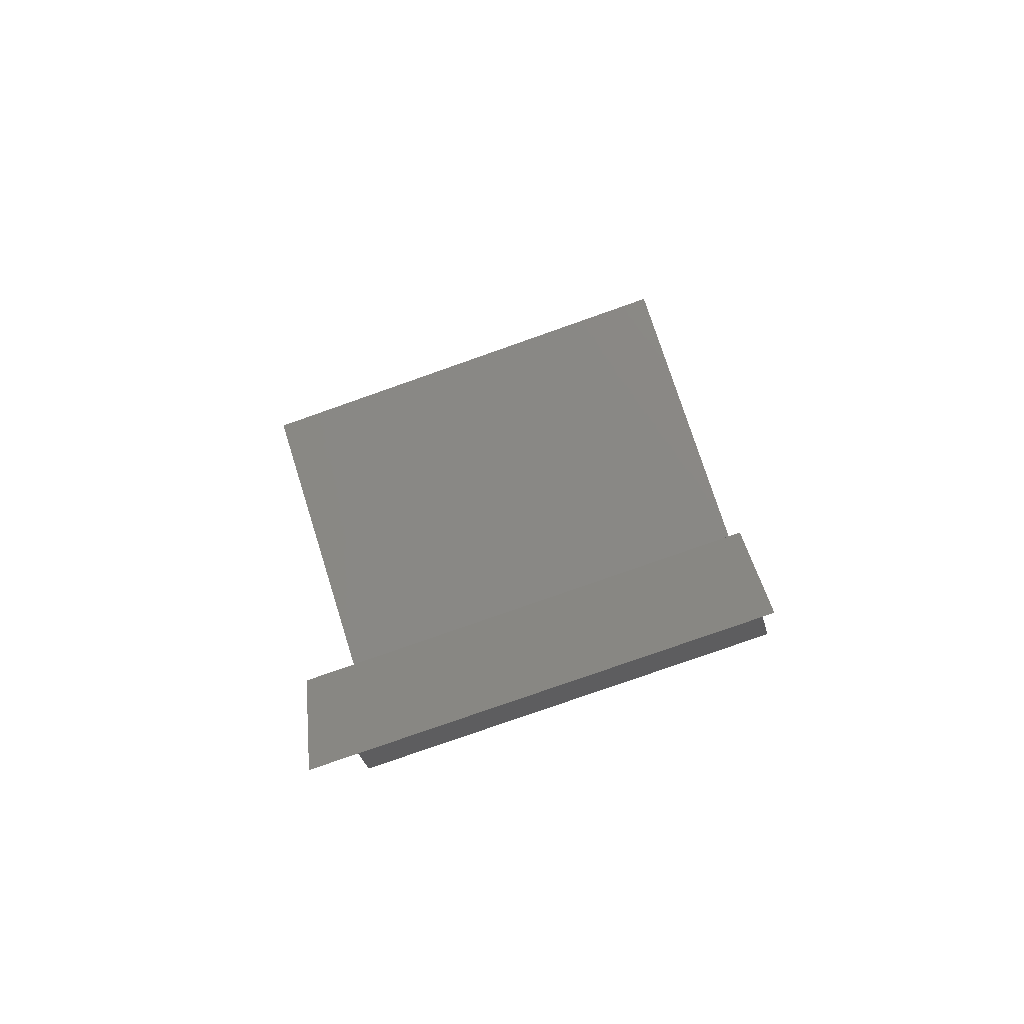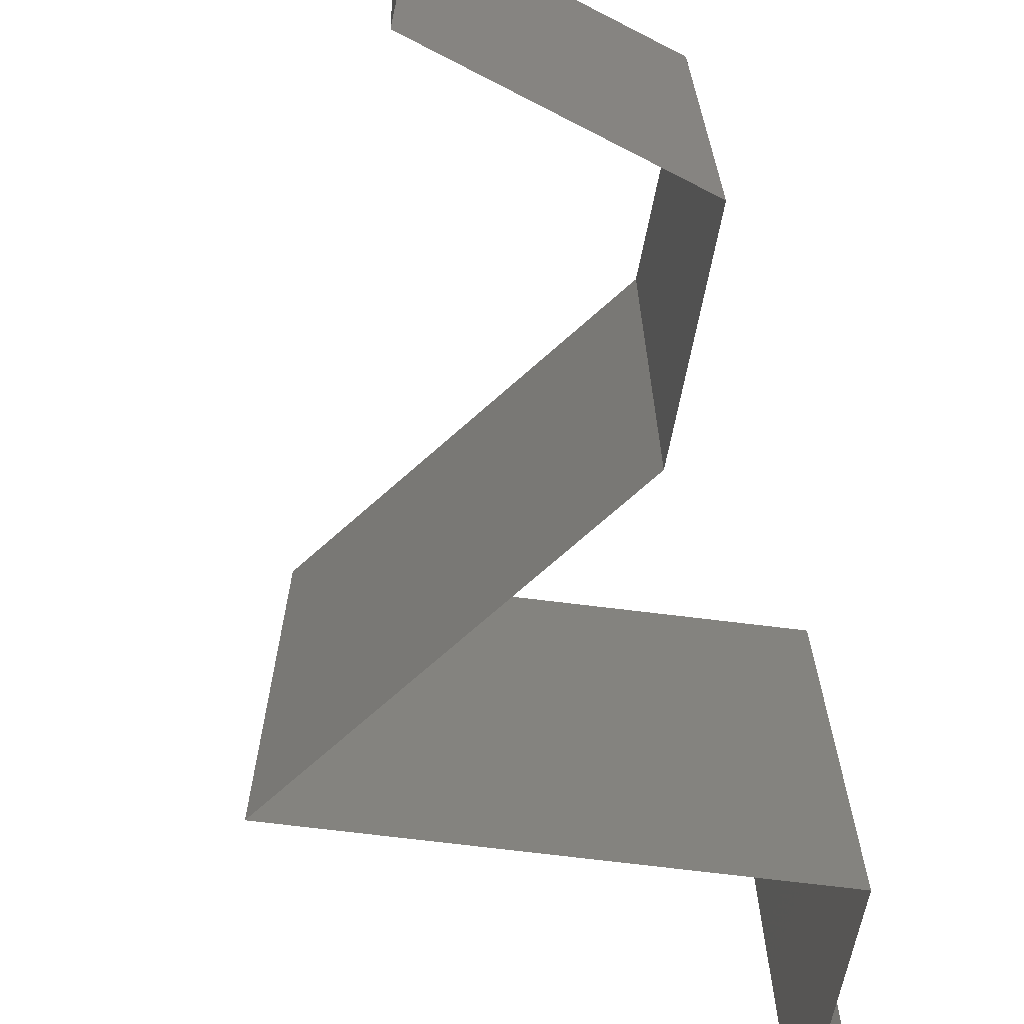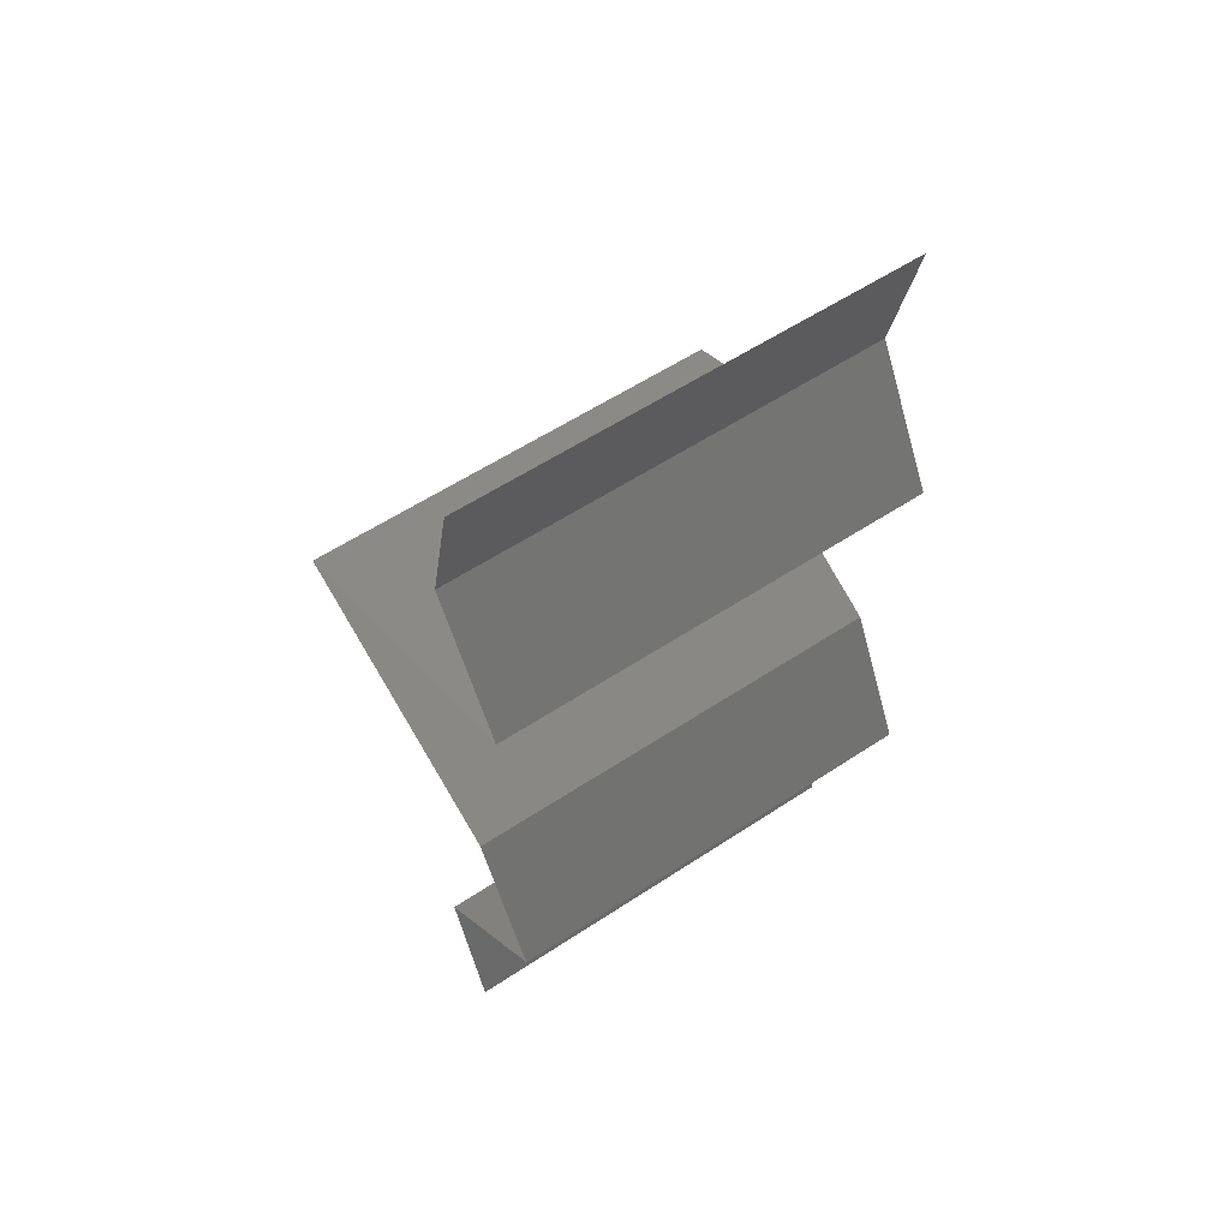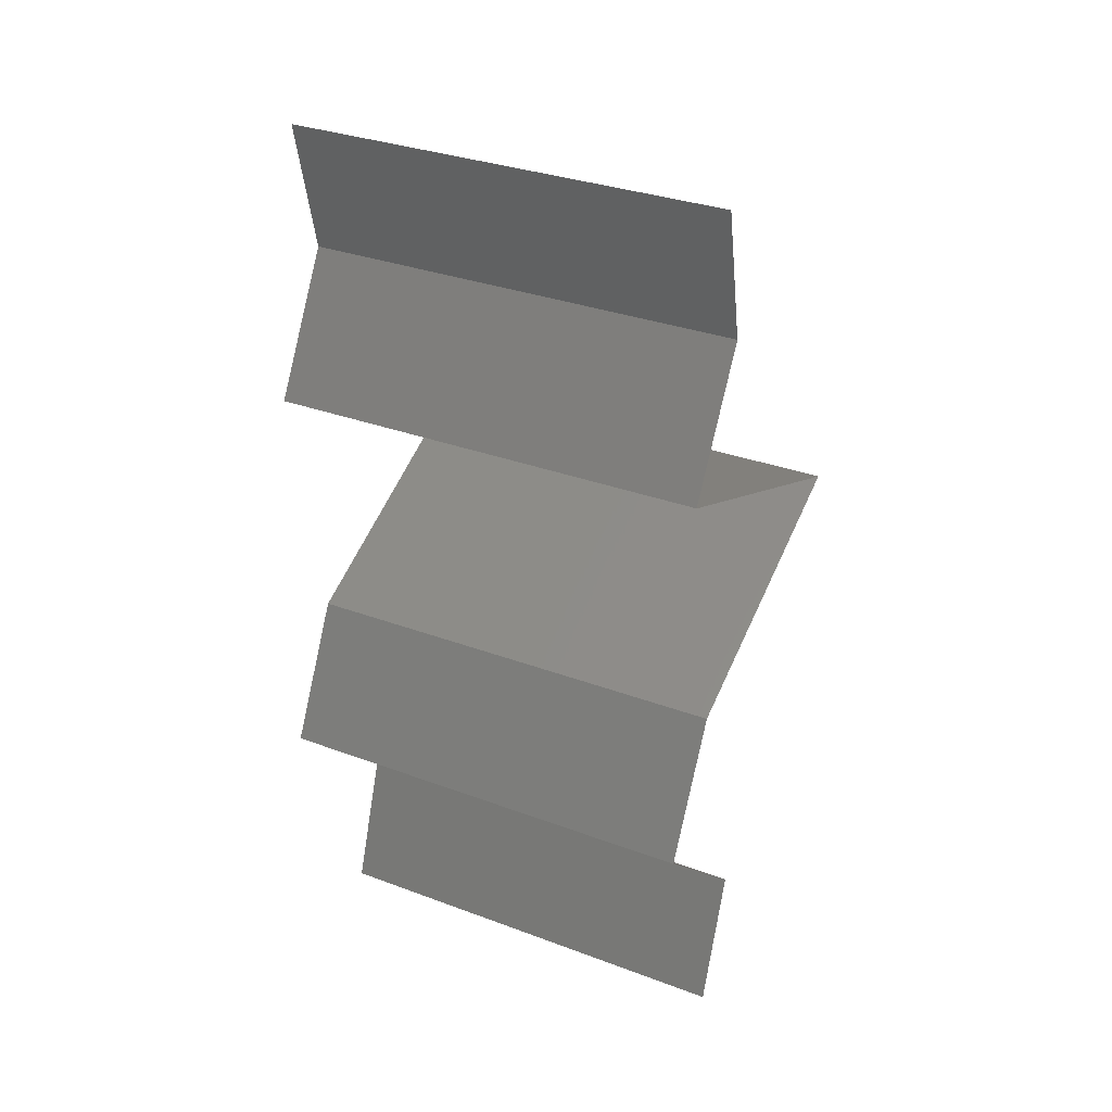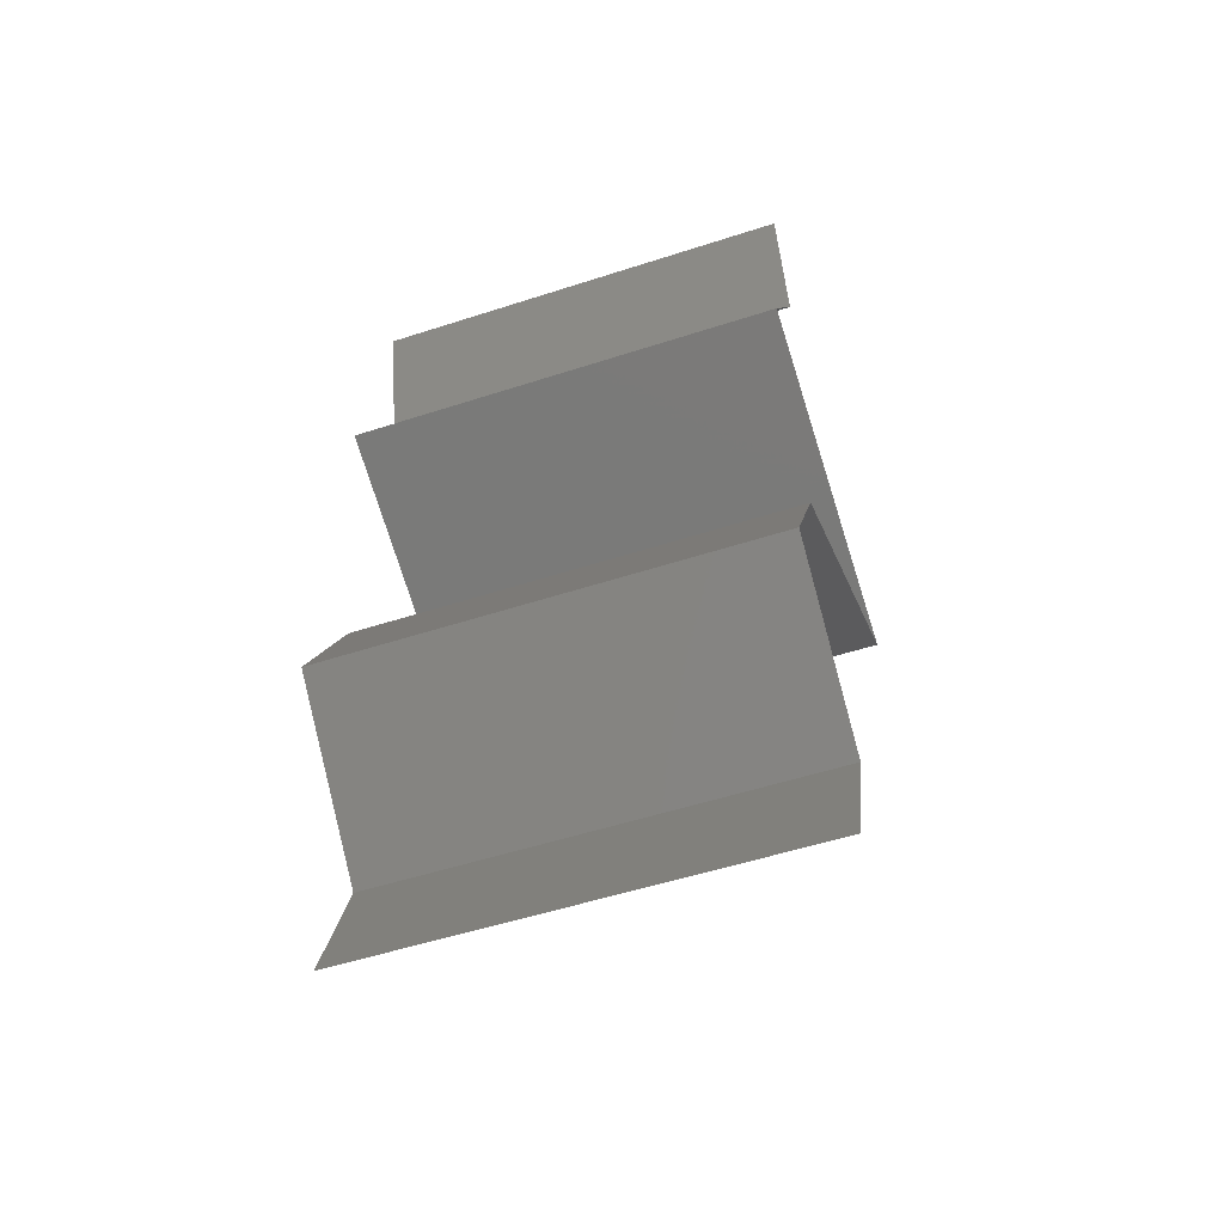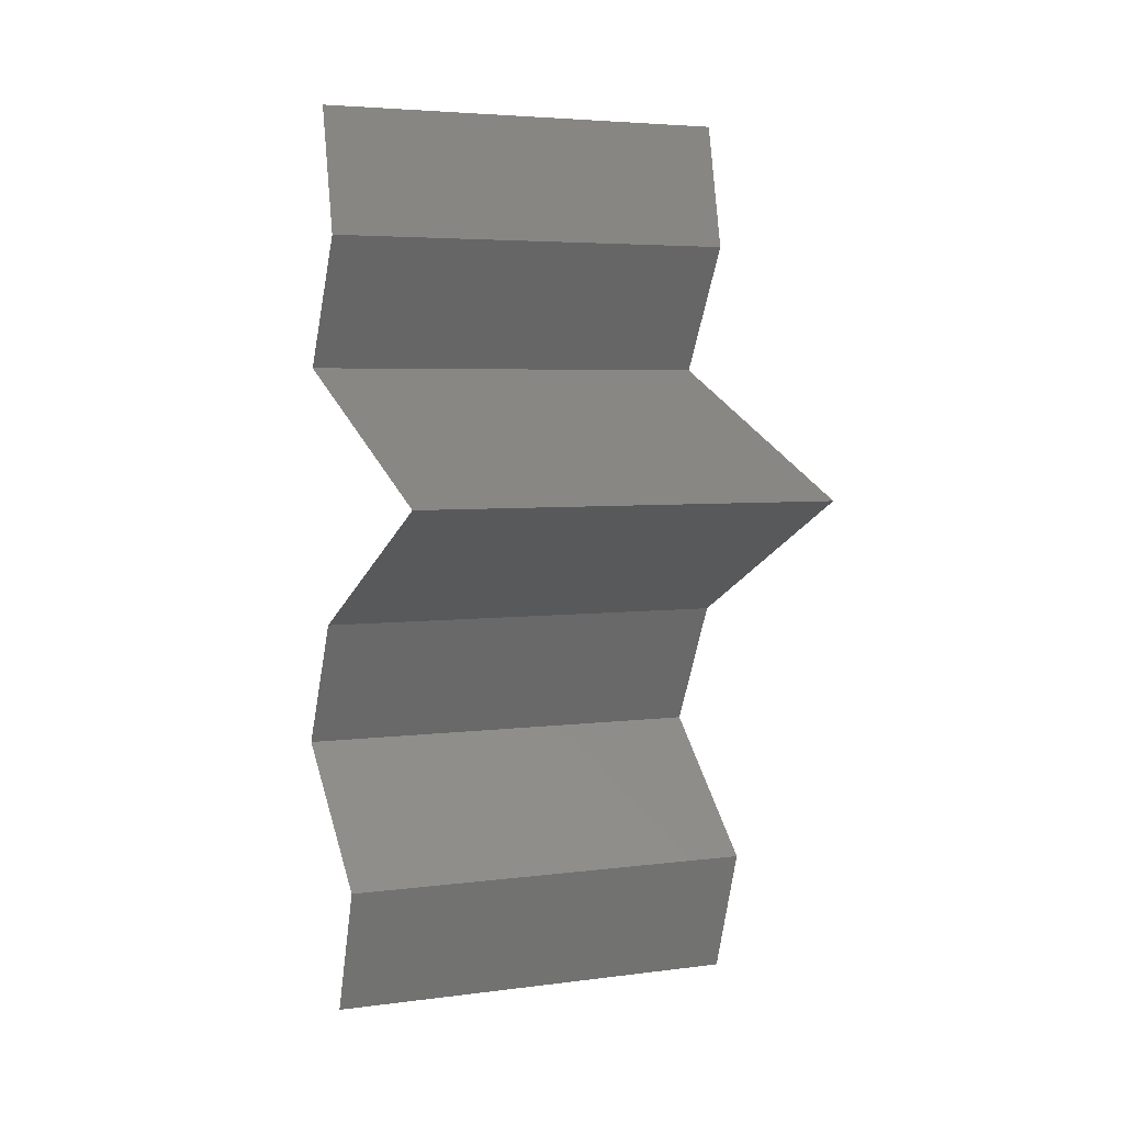
<metadata>
{"format":"stl","ext":"stl","renderer":"f3d","projection":"perspective","resolution":1024,"background":"white","views":[{"elev":-78.6,"azim":-70.6,"up":"+Y"},{"elev":-72.8,"azim":15.5,"up":"+Z"},{"elev":57.8,"azim":55.6,"up":"+Y"},{"elev":32.4,"azim":117.5,"up":"+Y"},{"elev":-53.4,"azim":109.1,"up":"+Y"},{"elev":4.6,"azim":-112.9,"up":"+Y"}]}
</metadata>
<code>
# stl→obj: 46 verts, 68 faces
v 0.03619 0.04238 0.01
v 0.03753 0.04844 0.01
v 0.03686 0.04541 0.005
v 0.03686 0.04541 0.015
v 0.03619 0.04238 0.02
v 0.03753 0.04844 0.02
v 0.03753 0.04844 0
v 0.03619 0.04238 0
v 0.03964 0.03633 0
v 0.03792 0.03936 0.005
v 0.03964 0.03633 0.02
v 0.03792 0.03936 0.015
v 0.03964 0.03633 0.01
v 0.0323 0.0333 0
v 0.02496 0.03027 0
v 0.03252 0.03339 0.007962
v 0.02496 0.03027 0.01
v 0.03482 0.03434 0.01438
v 0.02496 0.03027 0.02
v 0.02991 0.03232 0.01447
v 0.0323 0.0333 0.02
v 0.03742 0.02422 0
v 0.03742 0.02422 0.01
v 0.03306 0.02634 0.005
v 0.02932 0.02815 0.015
v 0.03742 0.02422 0.02
v 0.03331 0.02622 0.015
v 0.02907 0.02828 0.005
v 0.03119 0.02725 0.02
v 0.03119 0.02725 0
v 0.03119 0.02725 0.01
v 0.04055 0.01816 0
v 0.03898 0.02119 0.005
v 0.04055 0.01816 0.01
v 0.03898 0.02119 0.015
v 0.04055 0.01816 0.02
v 0.03727 0.01514 0.015
v 0.034 0.01211 0
v 0.034 0.01211 0.01
v 0.03727 0.01514 0.005
v 0.034 0.01211 0.02
v 0.03613 0.006055 0.01
v 0.03506 0.009082 0.015
v 0.03506 0.009082 0.005
v 0.03613 0.006055 0
v 0.03613 0.006055 0.02
f 1 2 3
f 2 1 4
f 5 6 4
f 7 8 3
f 2 7 3
f 6 2 4
f 8 1 3
f 1 5 4
f 8 9 10
f 11 5 12
f 13 1 10
f 1 13 12
f 1 8 10
f 5 1 12
f 9 13 10
f 13 11 12
f 14 15 16
f 9 14 16
f 15 17 16
f 13 9 16
f 11 13 18
f 17 19 20
f 19 21 20
f 21 11 18
f 18 13 16
f 16 17 20
f 18 16 20
f 21 18 20
f 22 23 24
f 19 17 25
f 23 26 27
f 17 15 28
f 29 19 25
f 30 22 24
f 15 30 28
f 26 29 27
f 30 24 28
f 29 25 27
f 27 25 31
f 28 24 31
f 23 27 31
f 24 23 31
f 25 17 31
f 17 28 31
f 22 32 33
f 23 34 35
f 36 26 35
f 34 23 33
f 23 22 33
f 26 23 35
f 32 34 33
f 34 36 35
f 36 34 37
f 38 39 40
f 34 32 40
f 39 41 37
f 32 38 40
f 41 36 37
f 39 34 40
f 34 39 37
f 39 42 43
f 42 39 44
f 38 45 44
f 46 41 43
f 39 38 44
f 41 39 43
f 45 42 44
f 42 46 43

</code>
